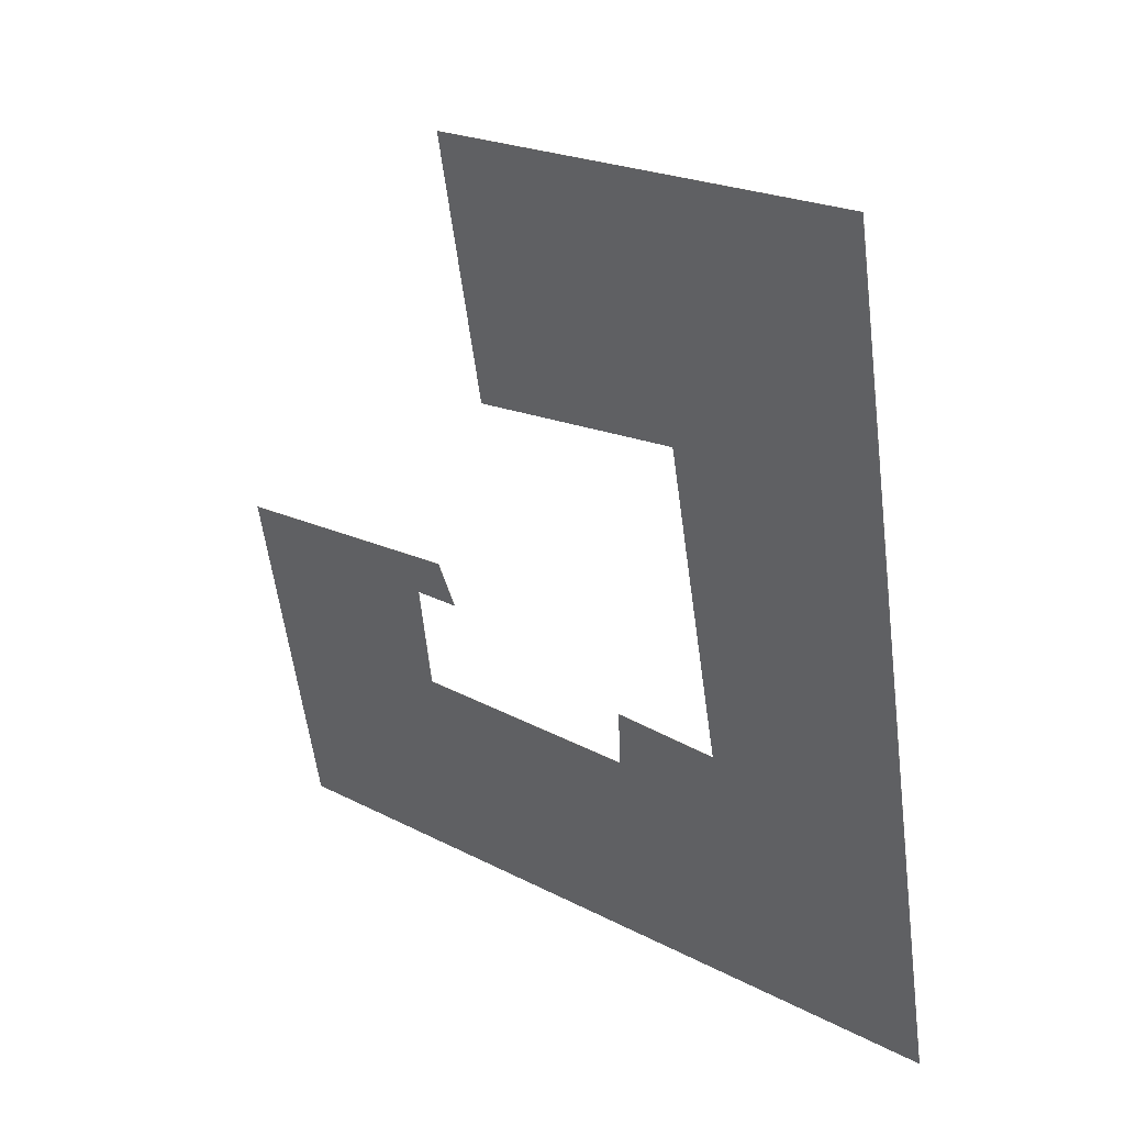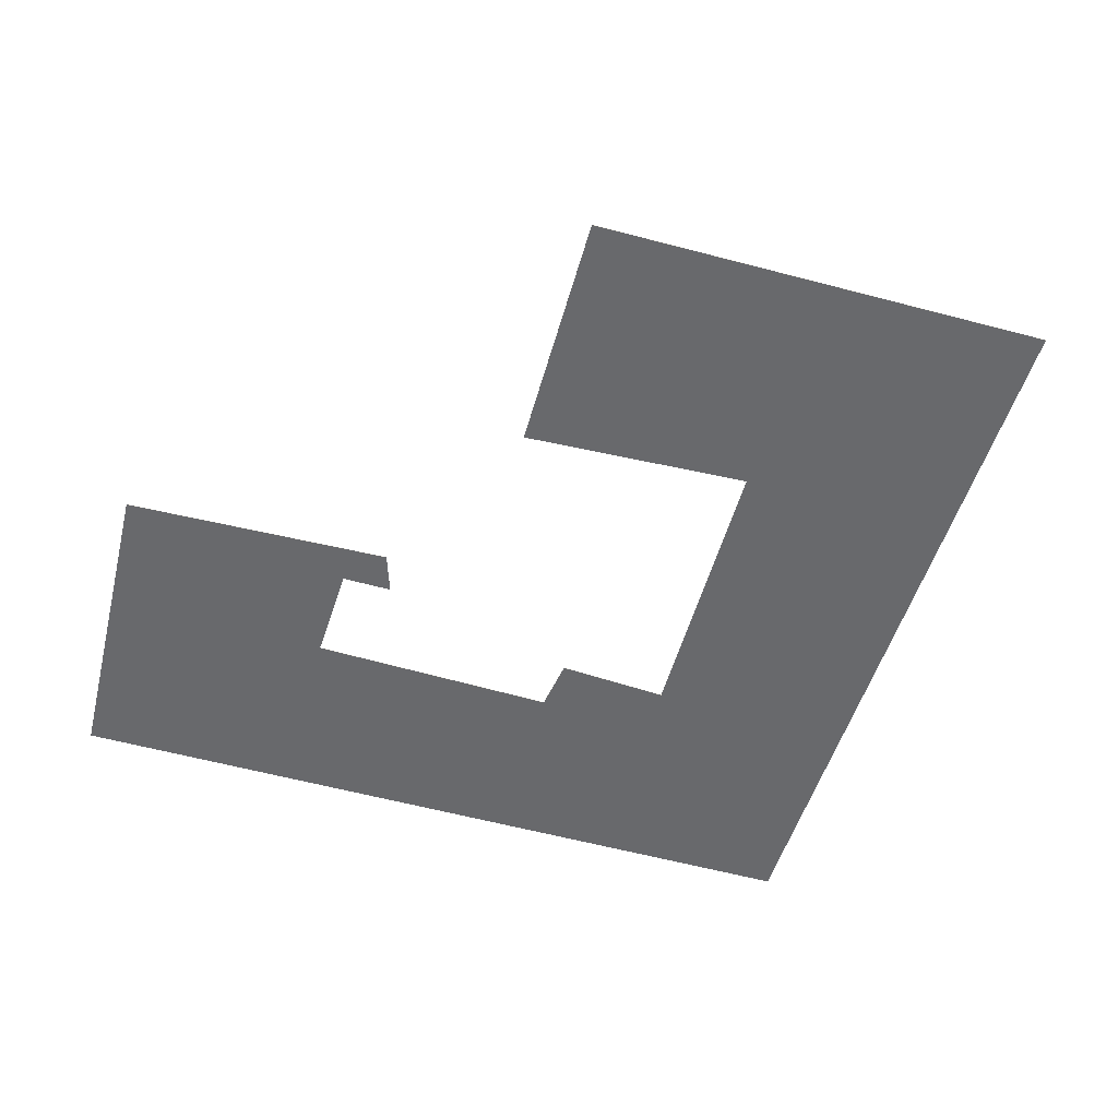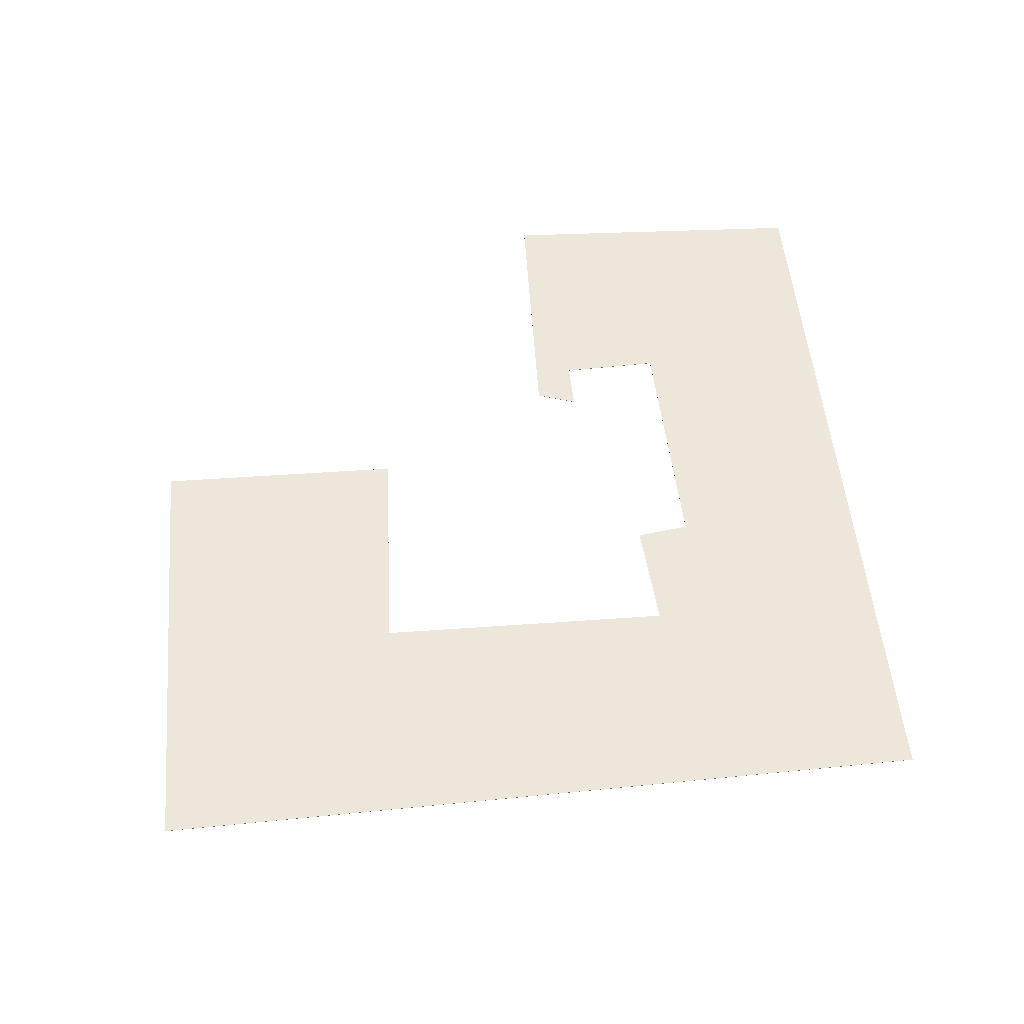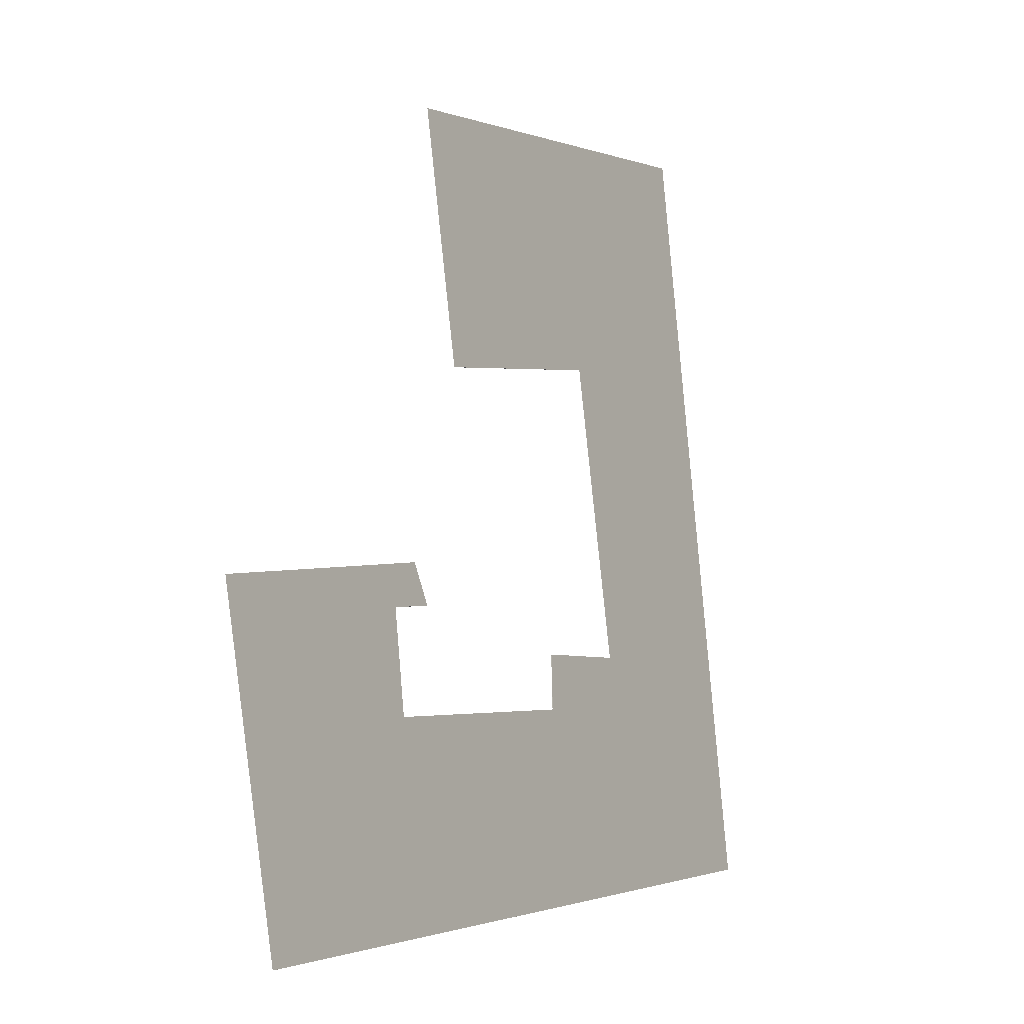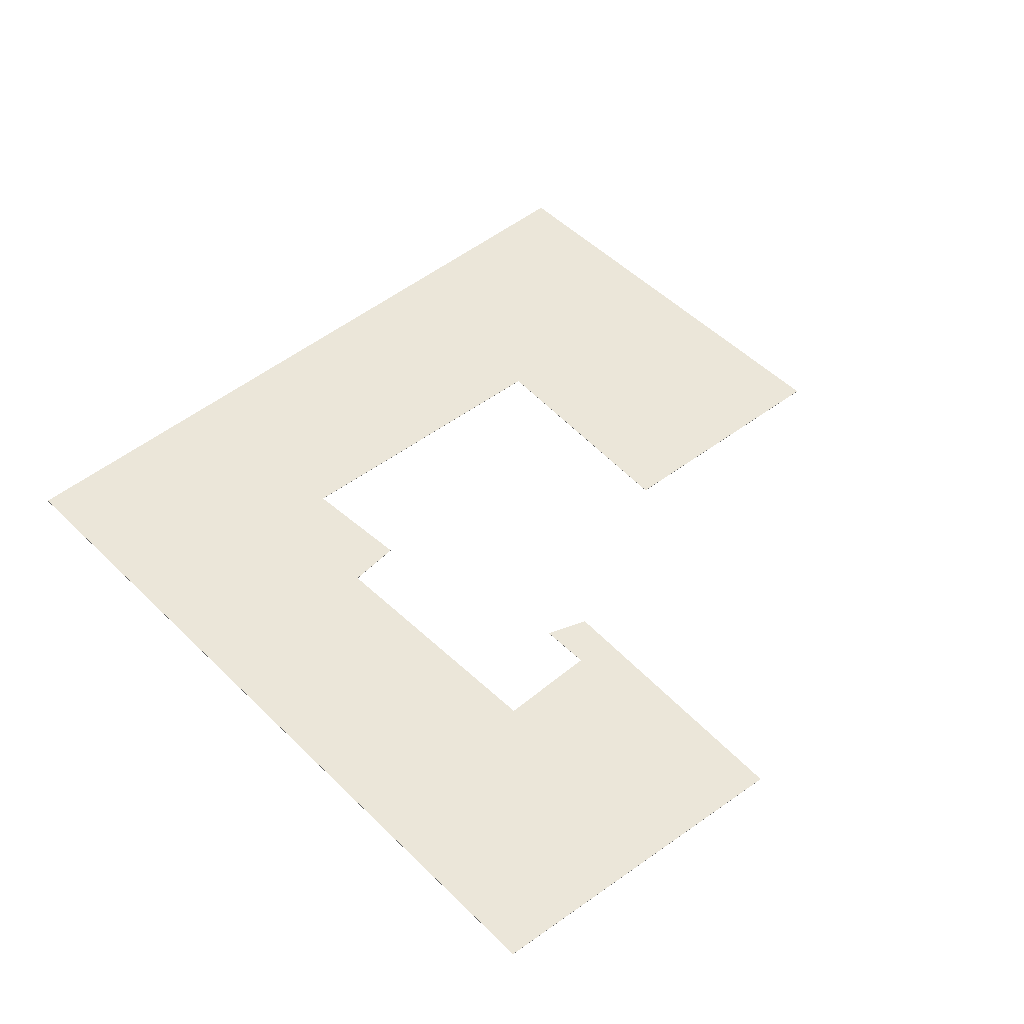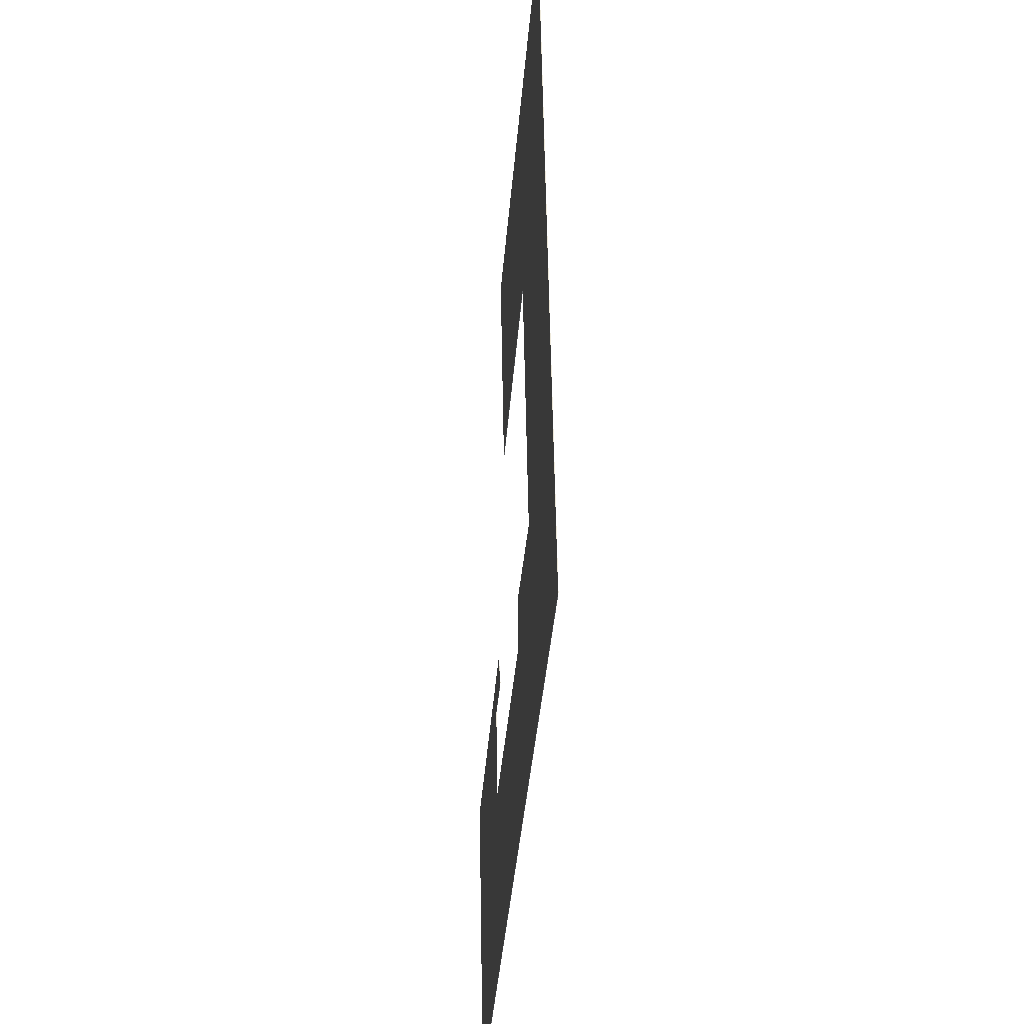
<metadata>
{"format":"obj","ext":"obj","renderer":"f3d","projection":"perspective","resolution":1024,"background":"white","views":[{"elev":33.9,"azim":44.5,"up":"+Z"},{"elev":-52.8,"azim":-26.4,"up":"+Y"},{"elev":51.6,"azim":74.6,"up":"+Y"},{"elev":-12.9,"azim":-56.9,"up":"+Z"},{"elev":47.4,"azim":-141.8,"up":"+Y"},{"elev":-29.8,"azim":85.3,"up":"+Z"}]}
</metadata>
<code>
v -0.7233 -0.1498 -5.359
v -0.7723 -0.1498 -5.456
v -0.794 -0.1498 -5.362
v -0.7189 -0.1498 -5.388
v -0.7146 -0.1498 -5.345
v -0.7084 -0.1498 -5.357
v -0.6445 -0.1498 -5.377
v -0.6284 -0.1498 -5.27
v -0.696 -0.1498 -5.286
v -0.7103 -0.1498 -5.213
v -0.6452 -0.1498 -5.361
v -0.6117 -0.1498 -5.357
v -0.5751 -0.1498 -5.188
v -0.5385 -0.1498 -5.416
v -0.794 -0.1499 -5.362
v -0.7723 -0.1499 -5.456
v -0.7233 -0.1499 -5.359
v -0.7189 -0.1499 -5.388
v -0.7146 -0.1499 -5.345
v -0.7084 -0.1499 -5.357
v -0.6445 -0.1499 -5.377
v -0.7103 -0.1499 -5.213
v -0.696 -0.1499 -5.286
v -0.6284 -0.1499 -5.27
v -0.6117 -0.1499 -5.357
v -0.6452 -0.1499 -5.361
v -0.5751 -0.1499 -5.188
v -0.5385 -0.1499 -5.416
v -0.7723 -0.1499 -5.456
v -0.794 -0.1499 -5.362
v -0.794 -0.1498 -5.362
v -0.7723 -0.1498 -5.456
v -0.5385 -0.1499 -5.416
v -0.7723 -0.1499 -5.456
v -0.7723 -0.1498 -5.456
v -0.5385 -0.1498 -5.416
v -0.5751 -0.1499 -5.188
v -0.5385 -0.1499 -5.416
v -0.5385 -0.1498 -5.416
v -0.5751 -0.1498 -5.188
v -0.7103 -0.1499 -5.213
v -0.5751 -0.1499 -5.188
v -0.5751 -0.1498 -5.188
v -0.7103 -0.1498 -5.213
v -0.696 -0.1499 -5.286
v -0.7103 -0.1499 -5.213
v -0.7103 -0.1498 -5.213
v -0.696 -0.1498 -5.286
v -0.6284 -0.1499 -5.27
v -0.696 -0.1499 -5.286
v -0.696 -0.1498 -5.286
v -0.6284 -0.1498 -5.27
v -0.6117 -0.1499 -5.357
v -0.6284 -0.1499 -5.27
v -0.6284 -0.1498 -5.27
v -0.6117 -0.1498 -5.357
v -0.6452 -0.1499 -5.361
v -0.6117 -0.1499 -5.357
v -0.6117 -0.1498 -5.357
v -0.6452 -0.1498 -5.361
v -0.6445 -0.1499 -5.377
v -0.6452 -0.1499 -5.361
v -0.6452 -0.1498 -5.361
v -0.6445 -0.1498 -5.377
v -0.7189 -0.1499 -5.388
v -0.6445 -0.1499 -5.377
v -0.6445 -0.1498 -5.377
v -0.7189 -0.1498 -5.388
v -0.7233 -0.1499 -5.359
v -0.7189 -0.1499 -5.388
v -0.7189 -0.1498 -5.388
v -0.7233 -0.1498 -5.359
v -0.7084 -0.1499 -5.357
v -0.7233 -0.1499 -5.359
v -0.7233 -0.1498 -5.359
v -0.7084 -0.1498 -5.357
v -0.7146 -0.1499 -5.345
v -0.7084 -0.1499 -5.357
v -0.7084 -0.1498 -5.357
v -0.7146 -0.1498 -5.345
v -0.794 -0.1499 -5.362
v -0.7146 -0.1499 -5.345
v -0.7146 -0.1498 -5.345
v -0.794 -0.1498 -5.362
f 1 2 3
f 2 1 4
f 1 3 5
f 6 1 5
f 2 4 7
f 8 9 10
f 7 11 12
f 2 7 12
f 8 10 13
f 12 8 13
f 14 2 12
f 14 12 13
f 15 16 17
f 18 17 16
f 19 15 17
f 20 19 17
f 21 18 16
f 22 23 24
f 25 26 21
f 25 21 16
f 27 22 24
f 27 24 25
f 28 27 25
f 28 25 16
f 29 30 31
f 29 31 32
f 33 34 35
f 33 35 36
f 37 38 39
f 37 39 40
f 41 42 43
f 41 43 44
f 45 46 47
f 45 47 48
f 49 50 51
f 49 51 52
f 53 54 55
f 53 55 56
f 57 58 59
f 57 59 60
f 61 62 63
f 61 63 64
f 65 66 67
f 65 67 68
f 69 70 71
f 69 71 72
f 73 74 75
f 73 75 76
f 77 78 79
f 77 79 80
f 81 82 83
f 81 83 84

</code>
